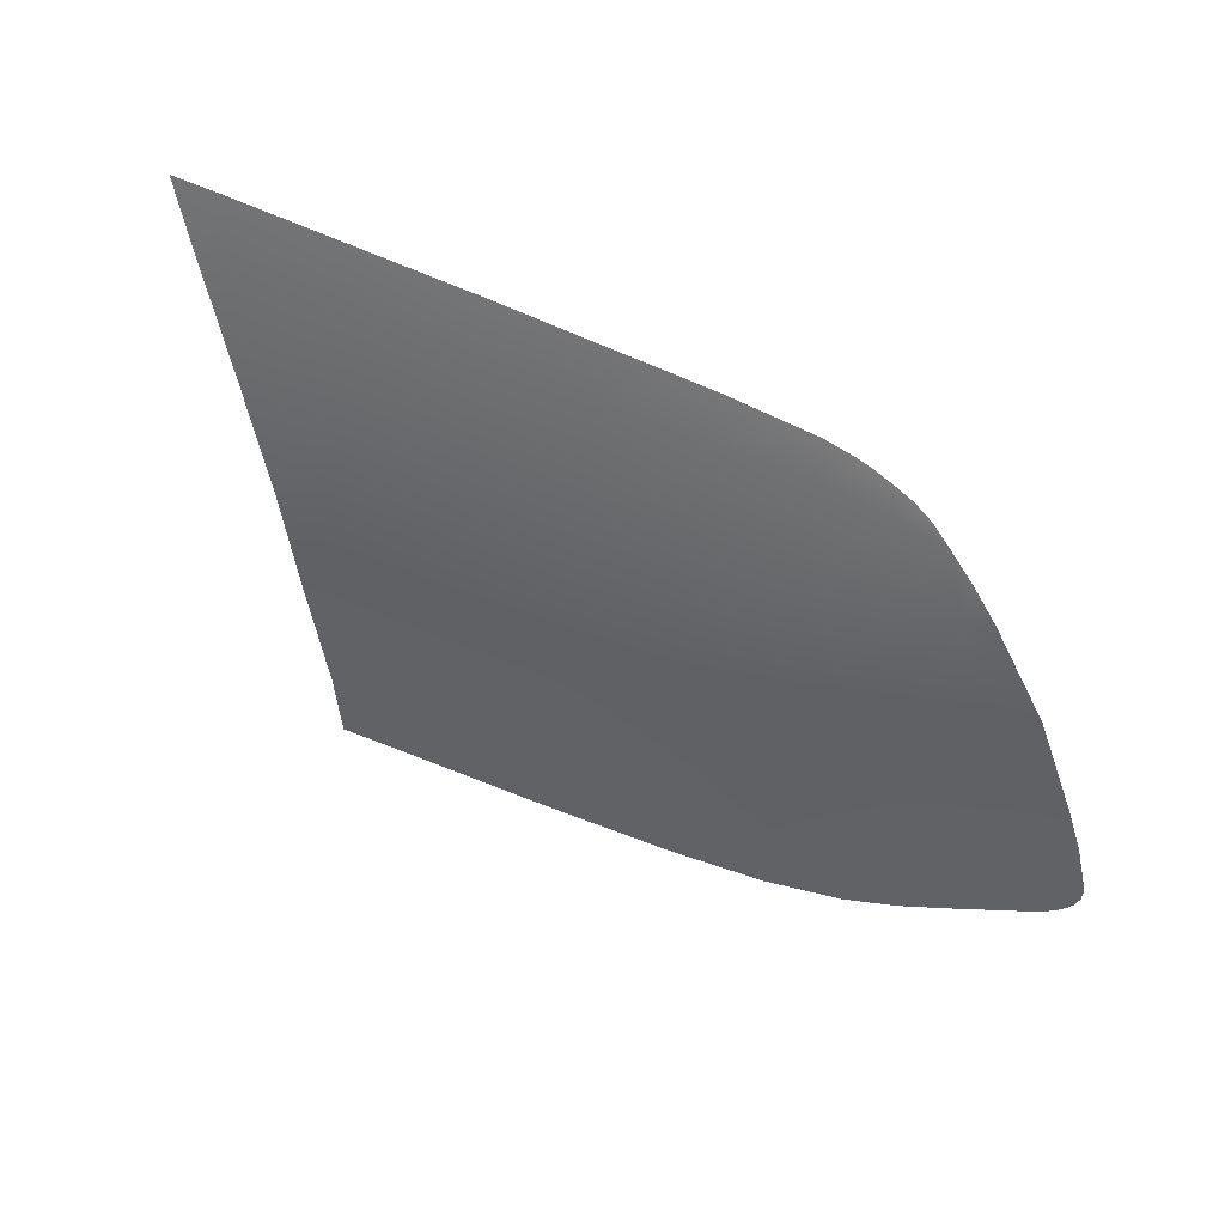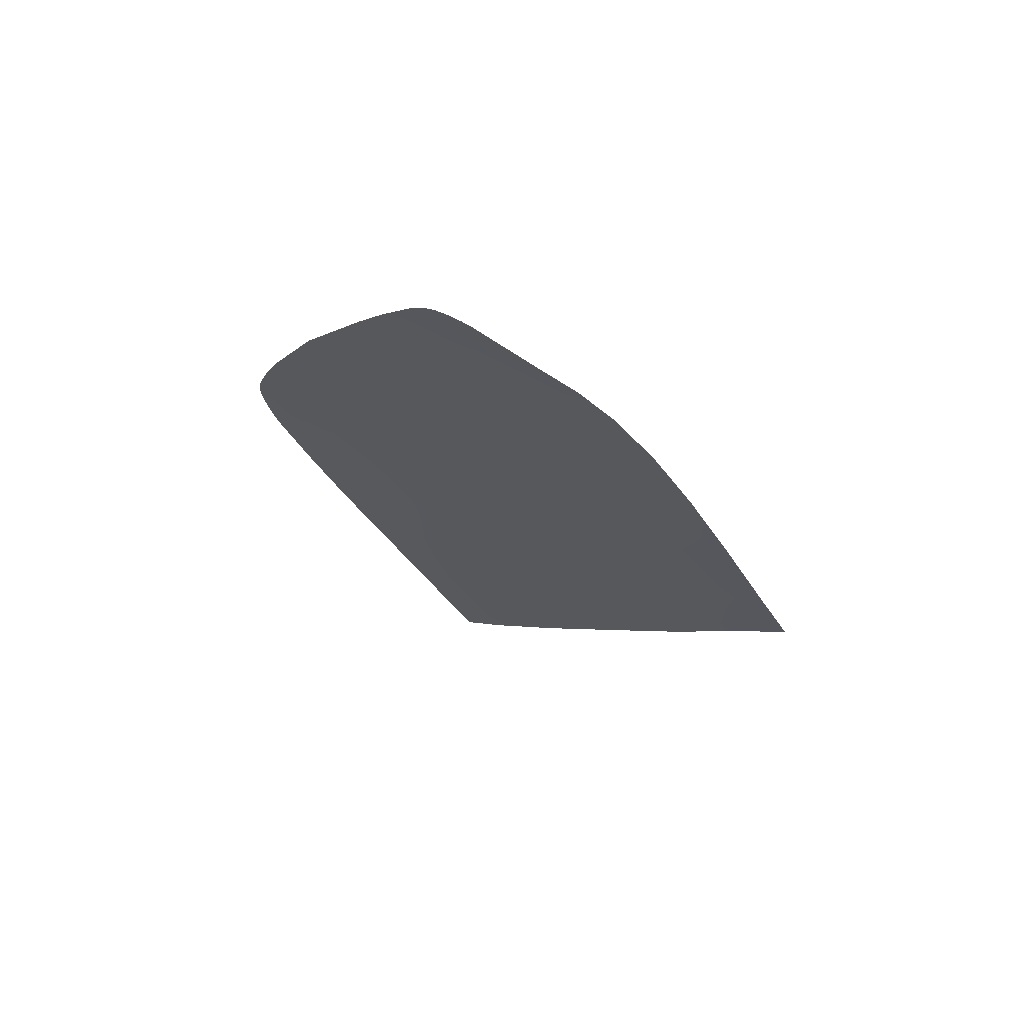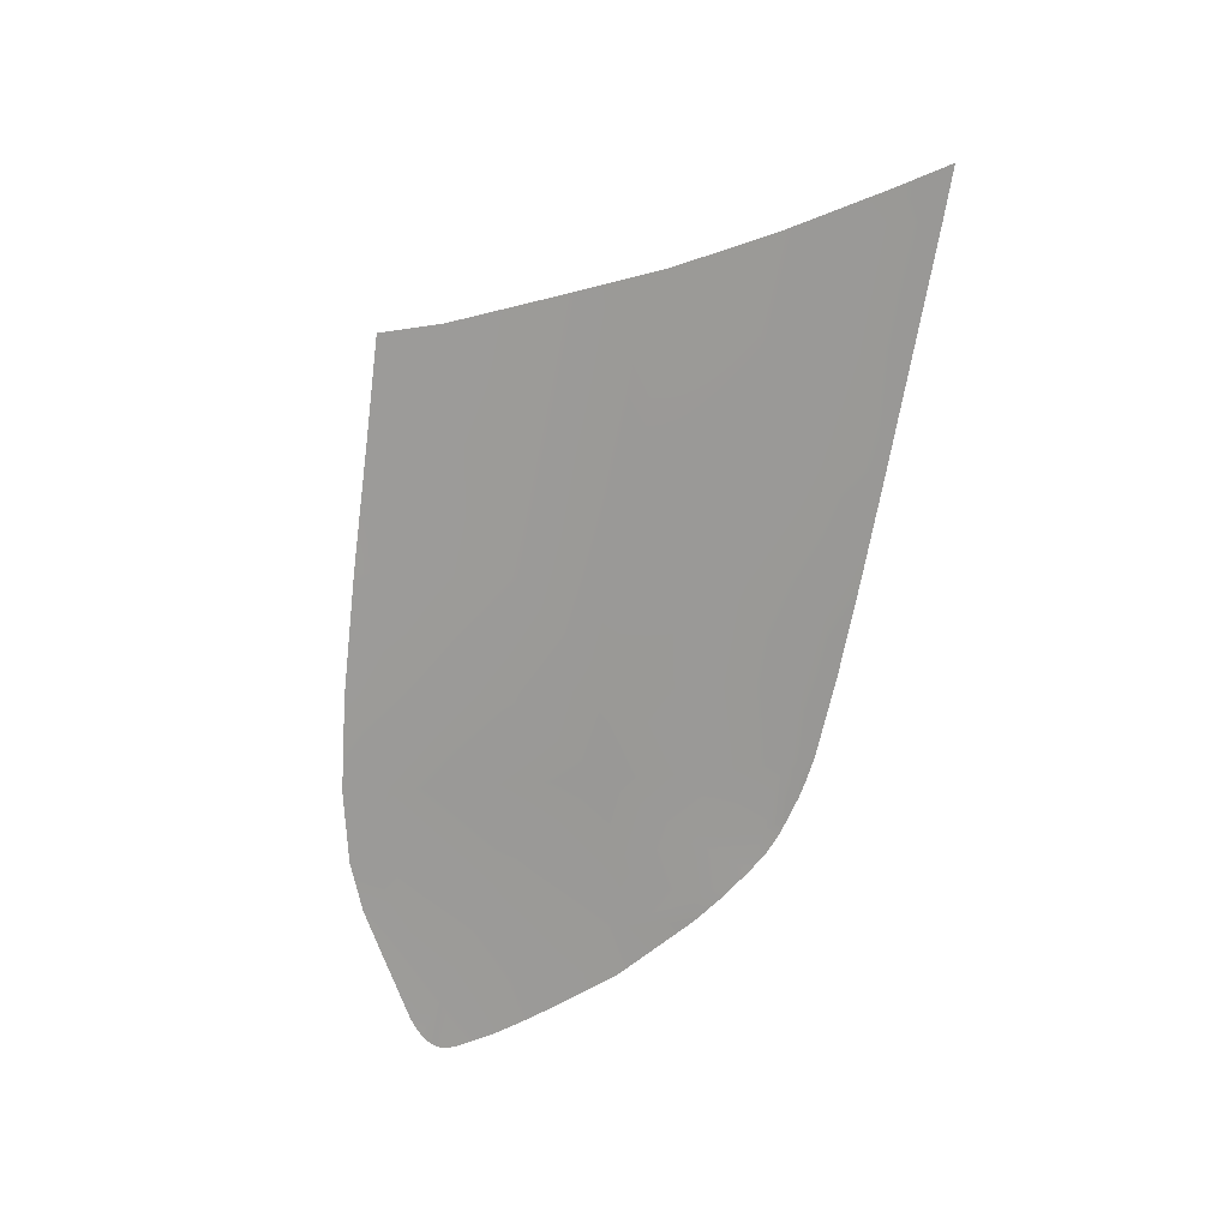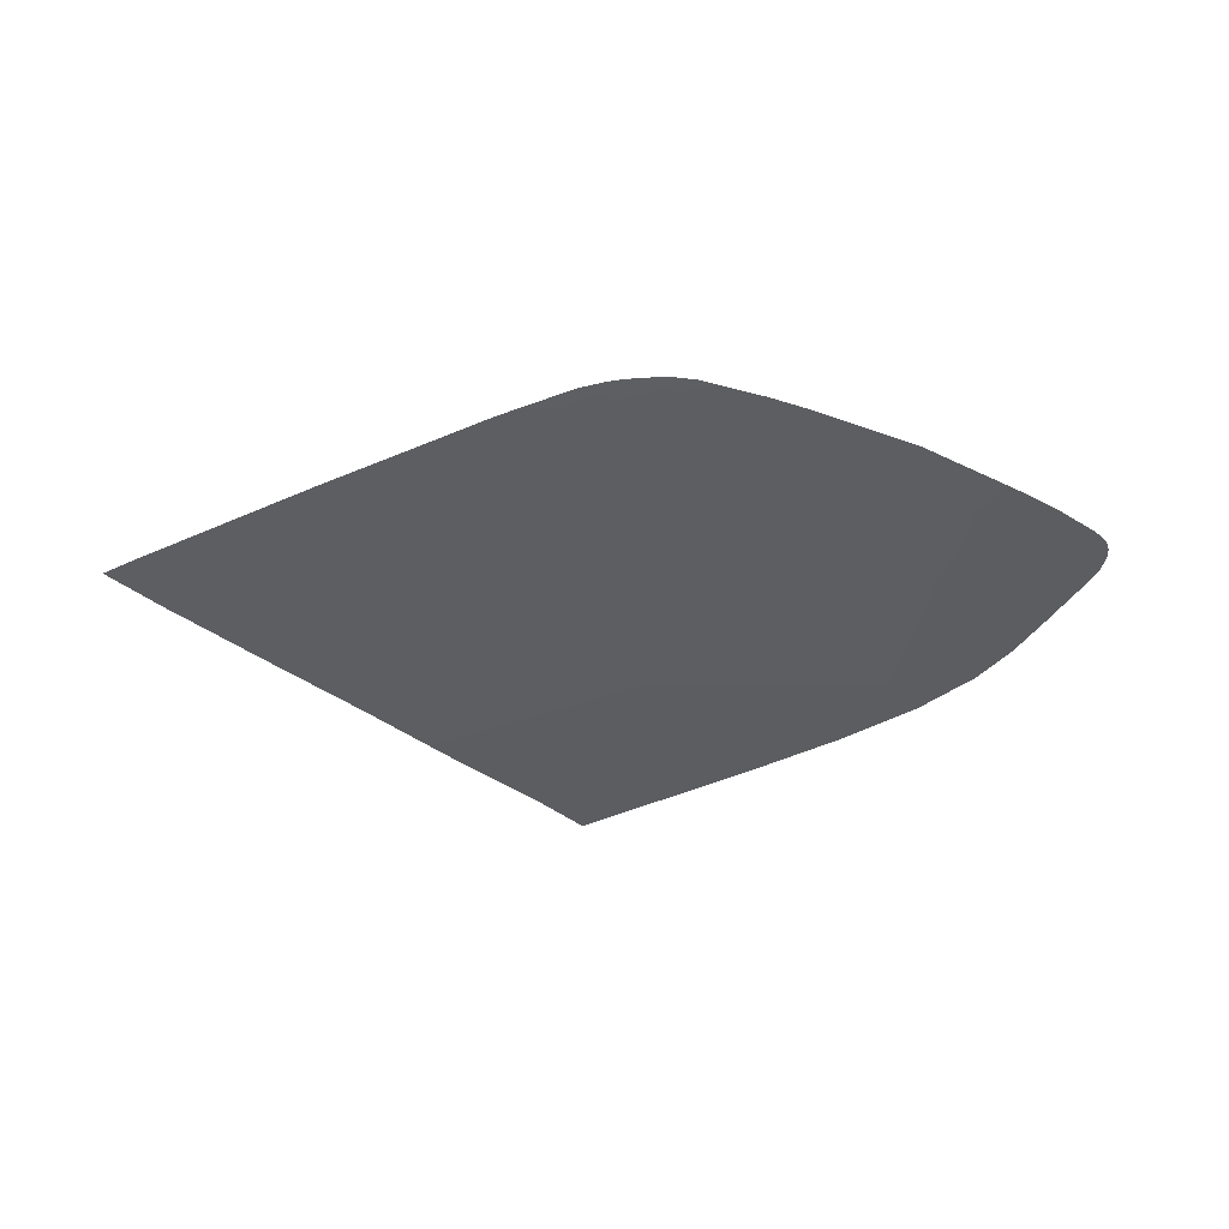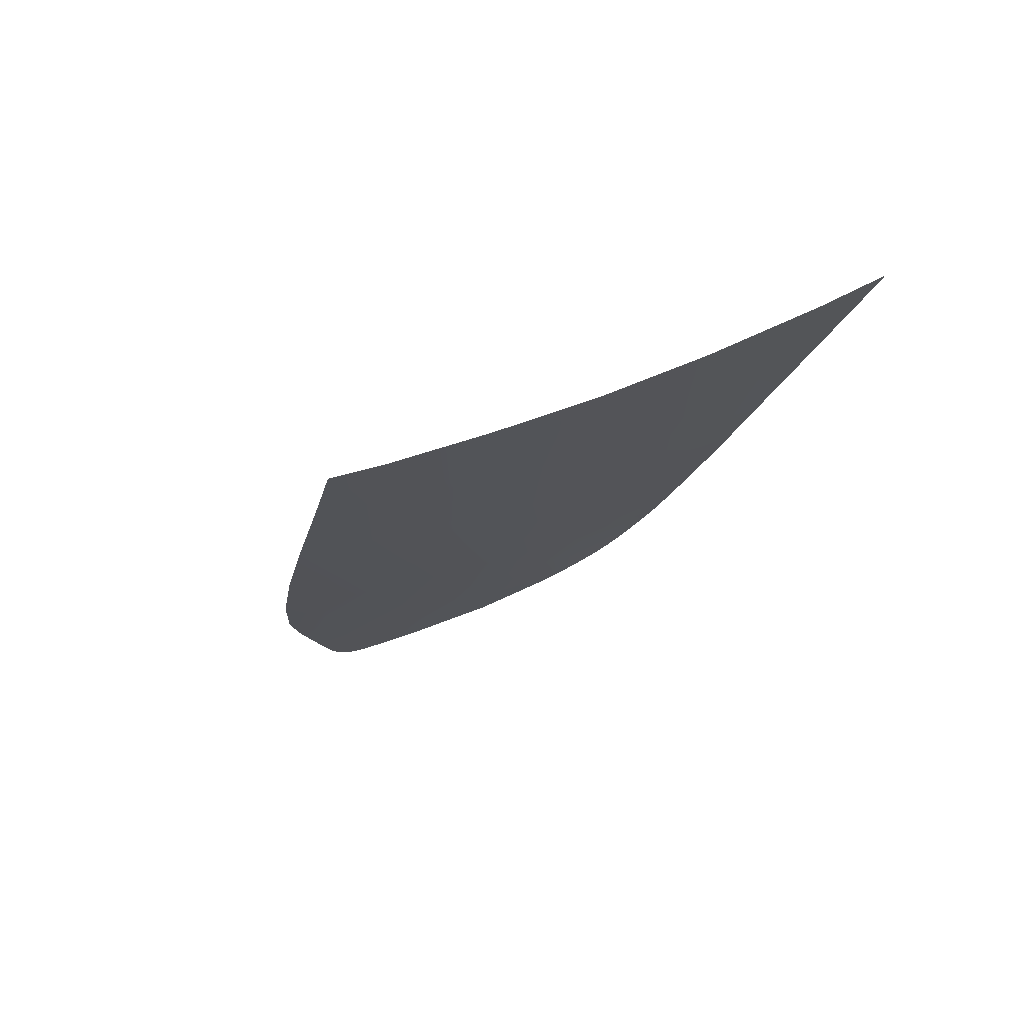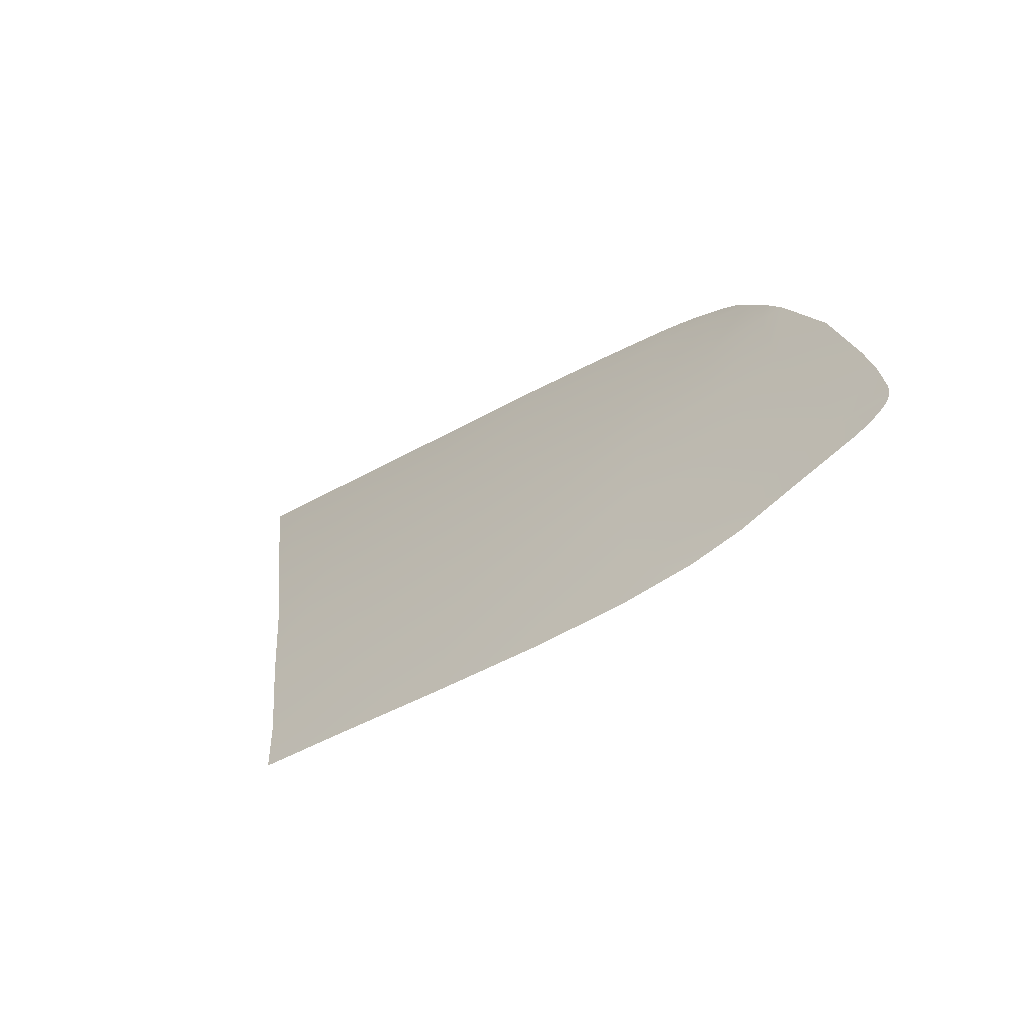
<metadata>
{"format":"obj","ext":"obj","renderer":"f3d","projection":"perspective","resolution":1024,"background":"white","views":[{"elev":57.6,"azim":-154.1,"up":"+Y"},{"elev":-26.9,"azim":-68.1,"up":"+Z"},{"elev":-74.2,"azim":80.9,"up":"+Z"},{"elev":-24.7,"azim":-141.2,"up":"+Z"},{"elev":-22.7,"azim":75.0,"up":"+Z"},{"elev":-35.1,"azim":-139.7,"up":"+Y"}]}
</metadata>
<code>
v  -193.7 110.2 -77.42
v  -192.8 108.5 -78.27
v  -195.7 109.2 -77.94
v  -200.6 102.2 -81.09
v  -197.6 107.7 -78.68
v  -194.2 101.5 -81.41
v  -166.9 78.98 -89.96
v  -154 78.71 -90.29
v  -167.3 69.13 -92.88
v  -154.2 68.83 -93.28
v  -178.7 79.33 -89.58
v  -179.5 69.53 -92.43
v  -201.4 72.02 -90.94
v  -198.5 81.53 -88.2
v  -189.4 70.1 -91.93
v  -188.4 79.79 -89.11
v  -179.9 64.31 -93.83
v  -196.3 91.74 -84.94
v  -204 93.74 -84.09
v  -203.2 102.7 -80.82
v  -209.5 95.38 -83.44
v  -214.3 87.32 -86.01
v  -208.8 84.58 -87.01
v  -128.1 114.7 -76.46
v  -129.1 108.8 -79.23
v  -141.3 114.4 -76.39
v  -141.3 108.6 -79.14
v  -189.4 111.6 -76.69
v  -185.4 109.2 -78.06
v  -191.9 110.9 -77.07
v  -184.8 112.6 -76.34
v  -176.3 109 -78.35
v  -175.7 113.3 -76.26
v  -200.4 105.4 -79.7
v  -125.6 108.9 -79.23
v  -122.4 114.8 -76.53
v  -141.3 98.76 -83.3
v  -130.8 98.86 -83.39
v  -187.6 112.1 -76.52
v  -216.2 83.79 -87.11
v  -212.4 77.69 -89.06
v  -217.9 79.27 -88.49
v  -217.6 80.27 -88.19
v  -217.8 78.49 -88.73
v  -217.6 77.67 -88.98
v  -217.1 76.99 -89.2
v  -216.4 76.3 -89.41
v  -215.6 75.64 -89.61
v  -207.9 71.48 -90.95
v  -214.6 75 -89.81
v  -197.5 66.86 -92.48
v  -202.7 68.78 -91.74
v  -154.2 63.34 -94.85
v  -143.1 68.81 -93.51
v  -144.7 62.99 -95.17
v  -189.8 65.27 -93.23
v  -165.2 113.7 -76.34
v  -165.5 108.8 -78.64
v  -153.8 99.09 -82.99
v  -166 99.6 -82.59
v  -153.7 108.7 -78.91
v  -153.9 88.94 -86.82
v  -140.6 88.65 -87.13
v  -139.4 78.7 -90.53
v  -186.4 100.8 -81.77
v  -187.4 90.5 -85.59
v  -177.1 100.2 -82.17
v  -177.9 89.92 -86.03
v  -166.4 89.39 -86.45
v  -153.6 114.1 -76.31
v  -167.6 63.72 -94.37
v  -135.5 88.78 -87.14
g U721_38SG_L_1_DTaSI_U721_38SG_L
f 1 2 3
f 4 5 6
f 6 5 2
f 7 8 9
f 9 8 10
f 7 9 11
f 11 9 12
f 13 14 15
f 15 14 16
f 17 15 12
f 6 18 4
f 4 18 19
f 4 19 20
f 20 19 21
f 22 21 23
f 23 21 19
f 23 19 14
f 14 19 18
f 24 25 26
f 26 25 27
f 28 29 30
f 29 31 32
f 32 31 33
f 20 34 4
f 25 24 35
f 35 24 36
f 37 27 38
f 38 27 25
f 31 29 39
f 29 28 39
f 30 2 1
f 2 5 3
f 23 40 22
f 34 5 4
f 41 42 43
f 41 44 42
f 41 45 44
f 41 46 45
f 41 47 46
f 41 48 47
f 49 41 13
f 41 50 48
f 51 52 13
f 49 13 52
f 53 54 55
f 51 15 56
f 13 41 14
f 14 41 23
f 40 41 43
f 57 58 33
f 33 58 32
f 59 60 61
f 61 60 58
f 59 37 62
f 62 37 63
f 62 63 8
f 8 63 64
f 35 38 25
f 65 66 6
f 6 66 18
f 67 60 68
f 68 60 69
f 11 68 7
f 7 68 69
f 8 7 62
f 62 7 69
f 6 2 65
f 65 2 29
f 65 29 67
f 67 29 32
f 61 70 27
f 27 70 26
f 58 57 61
f 61 57 70
f 61 27 59
f 59 27 37
f 9 10 71
f 71 10 53
f 15 16 12
f 12 16 11
f 56 15 17
f 9 71 12
f 12 71 17
f 29 2 30
f 50 41 49
f 64 54 8
f 8 54 10
f 10 54 53
f 38 72 37
f 37 72 63
f 13 15 51
f 23 41 40
f 63 72 64
f 58 60 32
f 32 60 67
f 66 65 68
f 68 65 67
f 18 66 14
f 14 66 16
f 16 66 11
f 11 66 68
f 62 69 59
f 59 69 60

</code>
